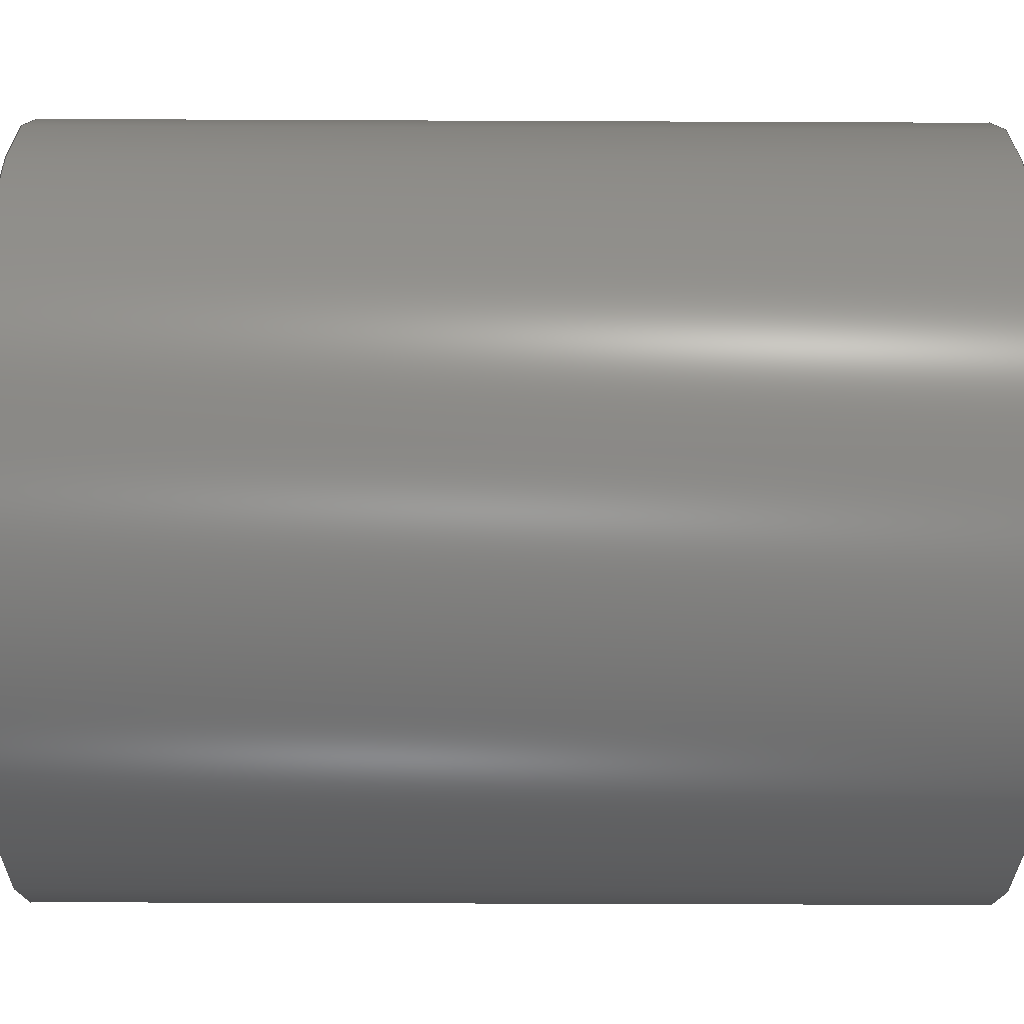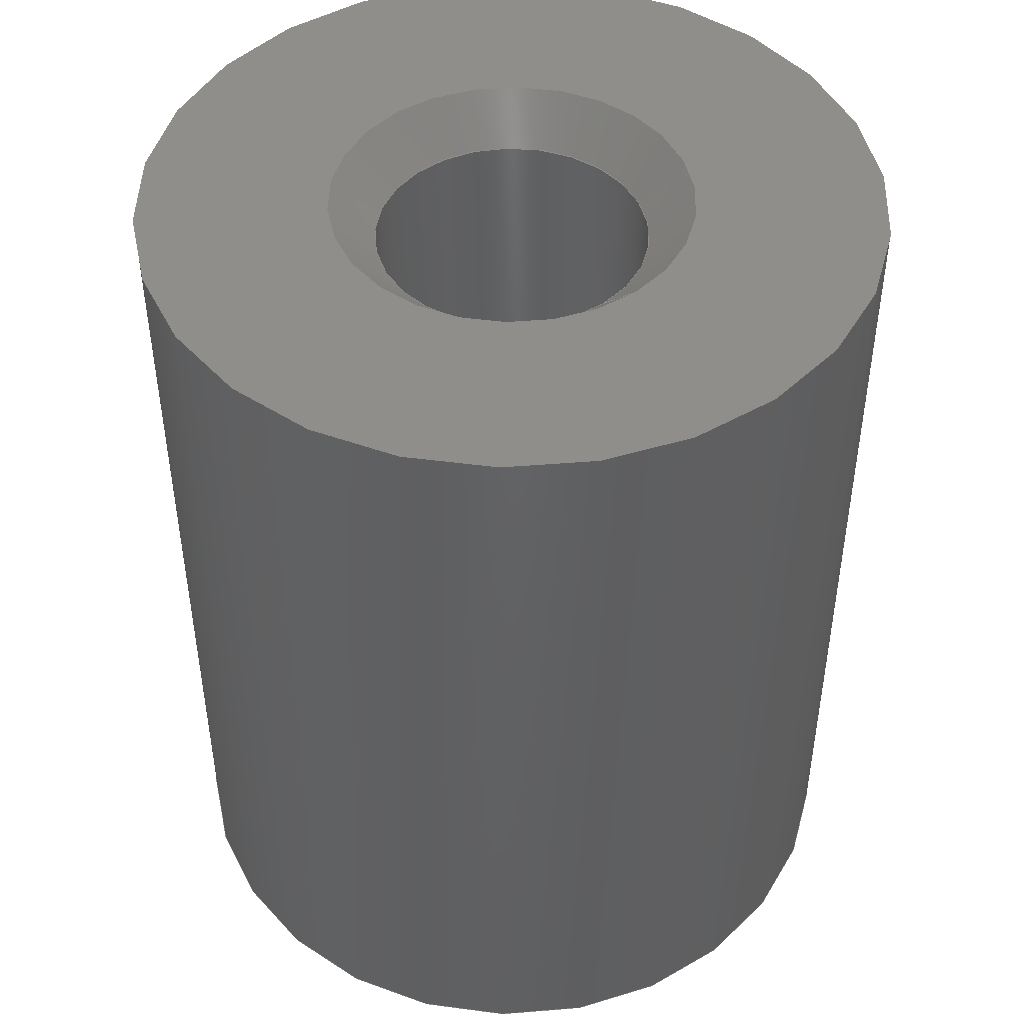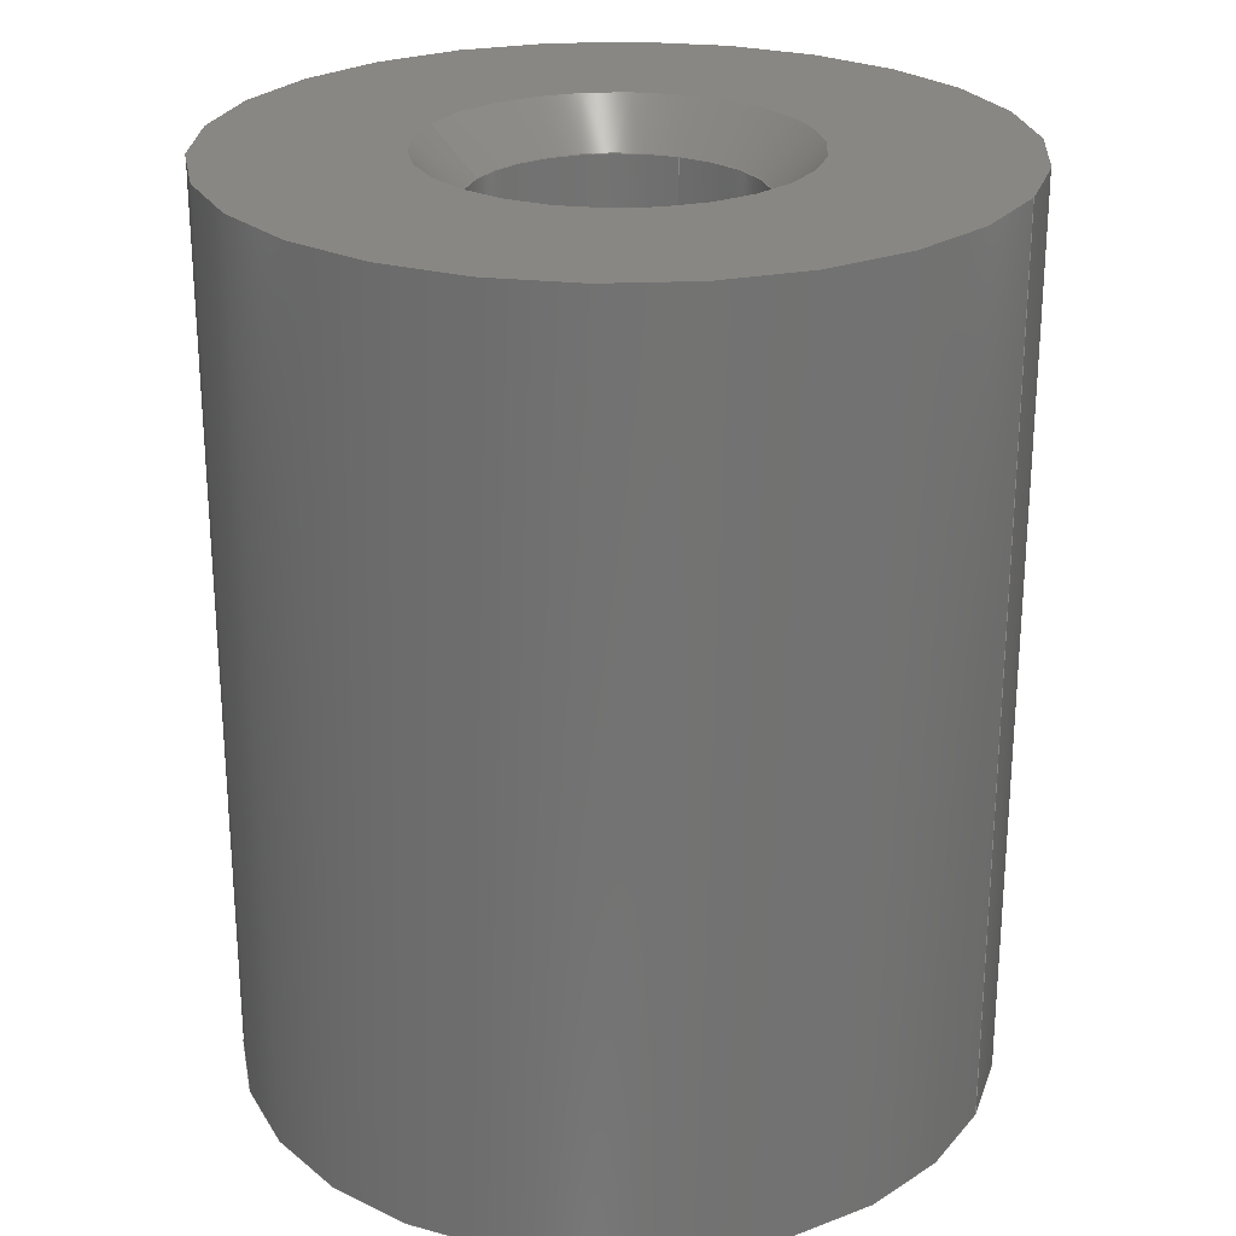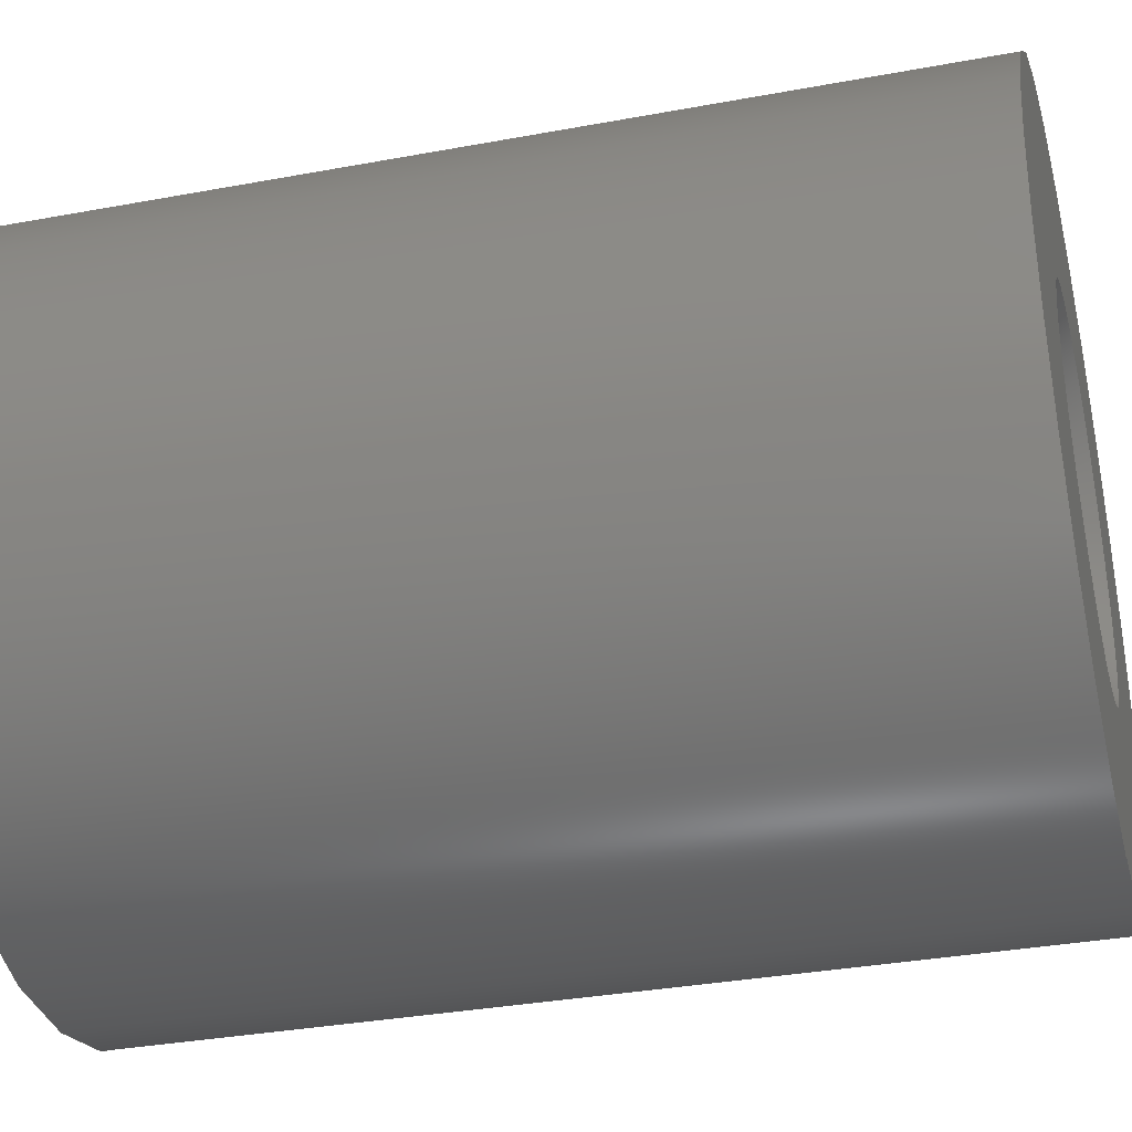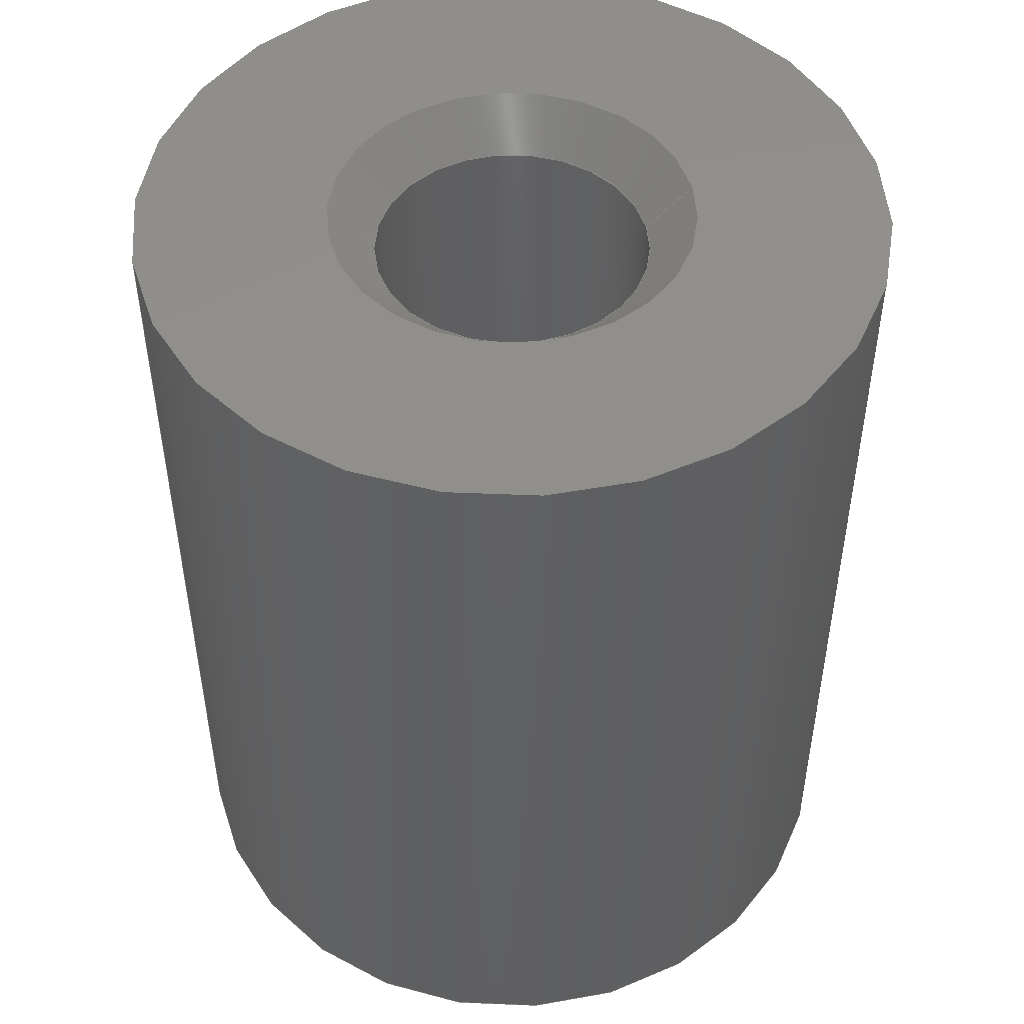
<metadata>
{"format":"step","ext":"step","renderer":"f3d","projection":"perspective","resolution":1024,"background":"white","views":[{"elev":-43.3,"azim":-90.3,"up":"+Y"},{"elev":46.6,"azim":-129.9,"up":"+Z"},{"elev":25.1,"azim":23.9,"up":"+Z"},{"elev":-33.6,"azim":-75.7,"up":"+Y"},{"elev":49.1,"azim":168.8,"up":"+Z"}]}
</metadata>
<code>
ISO-10303-21;
DATA;

#1=MECHANICAL_DESIGN_GEOMETRIC_PRESENTATION_REPRESENTATION('',(#94,#95,

#96,#97,#98,#99,#100,#101),#208);

#2=SHAPE_REPRESENTATION_RELATIONSHIP('SRR','None',#215,#3);

#3=ADVANCED_BREP_SHAPE_REPRESENTATION('',(#4),#207);

#4=MANIFOLD_SOLID_BREP('Body1',#109);

#5=CONICAL_SURFACE('',#136,0.8105,0.7854);

#6=CONICAL_SURFACE('',#137,0.6105,1.03);

#7=FACE_BOUND('',#21,.T.);

#8=PLANE('',#127);

#9=PLANE('',#131);

#10=FACE_OUTER_BOUND('',#17,.T.);

#11=FACE_OUTER_BOUND('',#18,.T.);

#12=FACE_OUTER_BOUND('',#19,.T.);

#13=FACE_OUTER_BOUND('',#20,.T.);

#14=FACE_OUTER_BOUND('',#22,.T.);

#15=FACE_OUTER_BOUND('',#23,.T.);

#16=FACE_OUTER_BOUND('',#24,.T.);

#17=EDGE_LOOP('',(#65,#66,#67,#68,#69));

#18=EDGE_LOOP('',(#70));

#19=EDGE_LOOP('',(#71,#72,#73,#74));

#20=EDGE_LOOP('',(#75));

#21=EDGE_LOOP('',(#76));

#22=EDGE_LOOP('',(#77,#78,#79,#80,#81));

#23=EDGE_LOOP('',(#82,#83,#84,#85,#86));

#24=EDGE_LOOP('',(#87,#88,#89,#90));

#25=LINE('',#180,#30);

#26=LINE('',#189,#31);

#27=LINE('',#198,#32);

#28=LINE('',#201,#33);

#29=LINE('',#204,#34);

#30=VECTOR('',#144,0.6105);

#31=VECTOR('',#155,1.65);

#32=VECTOR('',#166,0.6105);

#33=VECTOR('',#171,0.8105);

#34=VECTOR('',#174,0.6105);

#35=CIRCLE('',#124,0.6105);

#36=CIRCLE('',#125,0.6105);

#37=CIRCLE('',#126,0.6105);

#38=CIRCLE('',#128,1.65);

#39=CIRCLE('',#130,1.65);

#40=CIRCLE('',#132,0.8105);

#41=CIRCLE('',#134,0.6105);

#42=CIRCLE('',#135,0.6105);

#43=VERTEX_POINT('',#177);

#44=VERTEX_POINT('',#179);

#45=VERTEX_POINT('',#181);

#46=VERTEX_POINT('',#185);

#47=VERTEX_POINT('',#188);

#48=VERTEX_POINT('',#192);

#49=VERTEX_POINT('',#195);

#50=VERTEX_POINT('',#196);

#51=VERTEX_POINT('',#203);

#52=EDGE_CURVE('',#43,#43,#35,.T.);

#53=EDGE_CURVE('',#43,#44,#25,.T.);

#54=EDGE_CURVE('',#44,#45,#36,.T.);

#55=EDGE_CURVE('',#45,#44,#37,.T.);

#56=EDGE_CURVE('',#46,#46,#38,.T.);

#57=EDGE_CURVE('',#46,#47,#26,.T.);

#58=EDGE_CURVE('',#47,#47,#39,.T.);

#59=EDGE_CURVE('',#48,#48,#40,.T.);

#60=EDGE_CURVE('',#49,#50,#41,.T.);

#61=EDGE_CURVE('',#50,#43,#27,.T.);

#62=EDGE_CURVE('',#50,#49,#42,.T.);

#63=EDGE_CURVE('',#49,#48,#28,.T.);

#64=EDGE_CURVE('',#51,#45,#29,.T.);

#65=ORIENTED_EDGE('',*,*,#52,.T.);

#66=ORIENTED_EDGE('',*,*,#53,.T.);

#67=ORIENTED_EDGE('',*,*,#54,.T.);

#68=ORIENTED_EDGE('',*,*,#55,.T.);

#69=ORIENTED_EDGE('',*,*,#53,.F.);

#70=ORIENTED_EDGE('',*,*,#56,.T.);

#71=ORIENTED_EDGE('',*,*,#56,.F.);

#72=ORIENTED_EDGE('',*,*,#57,.T.);

#73=ORIENTED_EDGE('',*,*,#58,.T.);

#74=ORIENTED_EDGE('',*,*,#57,.F.);

#75=ORIENTED_EDGE('',*,*,#58,.F.);

#76=ORIENTED_EDGE('',*,*,#59,.T.);

#77=ORIENTED_EDGE('',*,*,#60,.T.);

#78=ORIENTED_EDGE('',*,*,#61,.T.);

#79=ORIENTED_EDGE('',*,*,#52,.F.);

#80=ORIENTED_EDGE('',*,*,#61,.F.);

#81=ORIENTED_EDGE('',*,*,#62,.T.);

#82=ORIENTED_EDGE('',*,*,#60,.F.);

#83=ORIENTED_EDGE('',*,*,#63,.T.);

#84=ORIENTED_EDGE('',*,*,#59,.F.);

#85=ORIENTED_EDGE('',*,*,#63,.F.);

#86=ORIENTED_EDGE('',*,*,#62,.F.);

#87=ORIENTED_EDGE('',*,*,#64,.T.);

#88=ORIENTED_EDGE('',*,*,#54,.F.);

#89=ORIENTED_EDGE('',*,*,#55,.F.);

#90=ORIENTED_EDGE('',*,*,#64,.F.);

#91=CYLINDRICAL_SURFACE('',#123,0.6105);

#92=CYLINDRICAL_SURFACE('',#129,1.65);

#93=CYLINDRICAL_SURFACE('',#133,0.6105);

#94=STYLED_ITEM('',(#225),#102);

#95=STYLED_ITEM('',(#225),#103);

#96=STYLED_ITEM('',(#225),#104);

#97=STYLED_ITEM('',(#225),#105);

#98=STYLED_ITEM('',(#226),#106);

#99=STYLED_ITEM('',(#225),#107);

#100=STYLED_ITEM('',(#225),#108);

#101=STYLED_ITEM('',(#224),#4);

#102=ADVANCED_FACE('',(#10),#91,.F.);

#103=ADVANCED_FACE('',(#11),#8,.T.);

#104=ADVANCED_FACE('',(#12),#92,.T.);

#105=ADVANCED_FACE('',(#13,#7),#9,.T.);

#106=ADVANCED_FACE('',(#14),#93,.F.);

#107=ADVANCED_FACE('',(#15),#5,.F.);

#108=ADVANCED_FACE('',(#16),#6,.F.);

#109=CLOSED_SHELL('',(#102,#103,#104,#105,#106,#107,#108));

#110=DERIVED_UNIT_ELEMENT(#112,1);

#111=DERIVED_UNIT_ELEMENT(#210,-3);

#112=(

MASS_UNIT()

NAMED_UNIT(*)

SI_UNIT(.KILO.,.GRAM.)

);

#113=DERIVED_UNIT((#110,#111));

#114=MEASURE_REPRESENTATION_ITEM('density measure',

POSITIVE_RATIO_MEASURE(7850),#113);

#115=PROPERTY_DEFINITION_REPRESENTATION(#120,#117);

#116=PROPERTY_DEFINITION_REPRESENTATION(#121,#118);

#117=REPRESENTATION('material name',(#119),#207);

#118=REPRESENTATION('density',(#114),#207);

#119=DESCRIPTIVE_REPRESENTATION_ITEM('Steel','Steel');

#120=PROPERTY_DEFINITION('material property','material name',#217);

#121=PROPERTY_DEFINITION('material property','density of part',#217);

#122=AXIS2_PLACEMENT_3D('',#175,#138,#139);

#123=AXIS2_PLACEMENT_3D('',#176,#140,#141);

#124=AXIS2_PLACEMENT_3D('',#178,#142,#143);

#125=AXIS2_PLACEMENT_3D('',#182,#145,#146);

#126=AXIS2_PLACEMENT_3D('',#183,#147,#148);

#127=AXIS2_PLACEMENT_3D('',#184,#149,#150);

#128=AXIS2_PLACEMENT_3D('',#186,#151,#152);

#129=AXIS2_PLACEMENT_3D('',#187,#153,#154);

#130=AXIS2_PLACEMENT_3D('',#190,#156,#157);

#131=AXIS2_PLACEMENT_3D('',#191,#158,#159);

#132=AXIS2_PLACEMENT_3D('',#193,#160,#161);

#133=AXIS2_PLACEMENT_3D('',#194,#162,#163);

#134=AXIS2_PLACEMENT_3D('',#197,#164,#165);

#135=AXIS2_PLACEMENT_3D('',#199,#167,#168);

#136=AXIS2_PLACEMENT_3D('',#200,#169,#170);

#137=AXIS2_PLACEMENT_3D('',#202,#172,#173);

#138=DIRECTION('axis',(0,0,1));

#139=DIRECTION('refdir',(1,0,0));

#140=DIRECTION('center_axis',(0,0,-1));

#141=DIRECTION('ref_axis',(0,-1,0));

#142=DIRECTION('center_axis',(0,0,1));

#143=DIRECTION('ref_axis',(0,-1,0));

#144=DIRECTION('',(0,0,-1));

#145=DIRECTION('center_axis',(0,0,-1));

#146=DIRECTION('ref_axis',(0,1,0));

#147=DIRECTION('center_axis',(0,0,-1));

#148=DIRECTION('ref_axis',(0,1,0));

#149=DIRECTION('center_axis',(0,0,-1));

#150=DIRECTION('ref_axis',(-1,0,0));

#151=DIRECTION('center_axis',(0,0,-1));

#152=DIRECTION('ref_axis',(-1,0,0));

#153=DIRECTION('center_axis',(0,0,-1));

#154=DIRECTION('ref_axis',(-1,0,0));

#155=DIRECTION('',(0,0,1));

#156=DIRECTION('center_axis',(0,0,-1));

#157=DIRECTION('ref_axis',(-1,0,0));

#158=DIRECTION('center_axis',(0,0,1));

#159=DIRECTION('ref_axis',(1,0,0));

#160=DIRECTION('center_axis',(0,0,-1));

#161=DIRECTION('ref_axis',(1,0,0));

#162=DIRECTION('center_axis',(0,0,-1));

#163=DIRECTION('ref_axis',(0,-1,0));

#164=DIRECTION('center_axis',(0,0,1));

#165=DIRECTION('ref_axis',(1,0,0));

#166=DIRECTION('',(0,0,-1));

#167=DIRECTION('center_axis',(0,0,1));

#168=DIRECTION('ref_axis',(1,0,0));

#169=DIRECTION('center_axis',(0,0,1));

#170=DIRECTION('ref_axis',(1,0,0));

#171=DIRECTION('',(-0.7071,-8.66e-17,0.7071));

#172=DIRECTION('center_axis',(0,0,1));

#173=DIRECTION('ref_axis',(0,1,0));

#174=DIRECTION('',(1.05e-16,-0.8572,0.515));

#175=CARTESIAN_POINT('',(0,0,0));

#176=CARTESIAN_POINT('Origin',(0,0,2.5));

#177=CARTESIAN_POINT('',(7.476e-17,0.6105,1));

#178=CARTESIAN_POINT('Origin',(0,0,1));

#179=CARTESIAN_POINT('',(0,0.6105,0.8668));

#180=CARTESIAN_POINT('',(7.476e-17,0.6105,2.5));

#181=CARTESIAN_POINT('',(7.476e-17,-0.6105,0.8668));

#182=CARTESIAN_POINT('Origin',(0,0,0.8668));

#183=CARTESIAN_POINT('Origin',(0,0,0.8668));

#184=CARTESIAN_POINT('Origin',(0,0,-1.5));

#185=CARTESIAN_POINT('',(1.65,-2.021e-16,-1.5));

#186=CARTESIAN_POINT('Origin',(0,0,-1.5));

#187=CARTESIAN_POINT('Origin',(0,0,4));

#188=CARTESIAN_POINT('',(1.65,-2.021e-16,2.5));

#189=CARTESIAN_POINT('',(1.65,-2.021e-16,4));

#190=CARTESIAN_POINT('Origin',(0,0,2.5));

#191=CARTESIAN_POINT('Origin',(-1.65,0,2.5));

#192=CARTESIAN_POINT('',(-0.8105,-9.926e-17,2.5));

#193=CARTESIAN_POINT('Origin',(0,0,2.5));

#194=CARTESIAN_POINT('Origin',(0,0,2.5));

#195=CARTESIAN_POINT('',(-0.6105,-7.476e-17,2.3));

#196=CARTESIAN_POINT('',(7.476e-17,0.6105,2.3));

#197=CARTESIAN_POINT('Origin',(0,0,2.3));

#198=CARTESIAN_POINT('',(7.476e-17,0.6105,2.5));

#199=CARTESIAN_POINT('Origin',(0,0,2.3));

#200=CARTESIAN_POINT('Origin',(0,0,2.5));

#201=CARTESIAN_POINT('',(-0.8105,-9.926e-17,2.5));

#202=CARTESIAN_POINT('Origin',(0,0,0.8668));

#203=CARTESIAN_POINT('',(0,0,0.5));

#204=CARTESIAN_POINT('',(7.476e-17,-0.6105,0.8668));

#205=UNCERTAINTY_MEASURE_WITH_UNIT(LENGTH_MEASURE(0.01),#209,

'DISTANCE_ACCURACY_VALUE',

'Maximum model space distance between geometric entities at asserted c

onnectivities');

#206=UNCERTAINTY_MEASURE_WITH_UNIT(LENGTH_MEASURE(0.01),#209,

'DISTANCE_ACCURACY_VALUE',

'Maximum model space distance between geometric entities at asserted c

onnectivities');

#207=(

GEOMETRIC_REPRESENTATION_CONTEXT(3)

GLOBAL_UNCERTAINTY_ASSIGNED_CONTEXT((#205))

GLOBAL_UNIT_ASSIGNED_CONTEXT((#209,#211,#212))

REPRESENTATION_CONTEXT('','3D')

);

#208=(

GEOMETRIC_REPRESENTATION_CONTEXT(3)

GLOBAL_UNCERTAINTY_ASSIGNED_CONTEXT((#206))

GLOBAL_UNIT_ASSIGNED_CONTEXT((#209,#211,#212))

REPRESENTATION_CONTEXT('','3D')

);

#209=(

LENGTH_UNIT()

NAMED_UNIT(*)

SI_UNIT(.MILLI.,.METRE.)

);

#210=(

LENGTH_UNIT()

NAMED_UNIT(*)

SI_UNIT($,.METRE.)

);

#211=(

NAMED_UNIT(*)

PLANE_ANGLE_UNIT()

SI_UNIT($,.RADIAN.)

);

#212=(

NAMED_UNIT(*)

SI_UNIT($,.STERADIAN.)

SOLID_ANGLE_UNIT()

);

#213=SHAPE_DEFINITION_REPRESENTATION(#214,#215);

#214=PRODUCT_DEFINITION_SHAPE('',$,#217);

#215=SHAPE_REPRESENTATION('',(#122),#207);

#216=PRODUCT_DEFINITION_CONTEXT('part definition',#221,'design');

#217=PRODUCT_DEFINITION('97730256330','97730256330 v1',#218,#216);

#218=PRODUCT_DEFINITION_FORMATION('',$,#223);

#219=PRODUCT_RELATED_PRODUCT_CATEGORY('97730256330 v1','97730256330 v1',

(#223));

#220=APPLICATION_PROTOCOL_DEFINITION('international standard',

'automotive_design',2009,#221);

#221=APPLICATION_CONTEXT(

'Core Data for Automotive Mechanical Design Process');

#222=PRODUCT_CONTEXT('part definition',#221,'mechanical');

#223=PRODUCT('97730256330','97730256330 v1',$,(#222));

#224=PRESENTATION_STYLE_ASSIGNMENT((#227));

#225=PRESENTATION_STYLE_ASSIGNMENT((#228));

#226=PRESENTATION_STYLE_ASSIGNMENT((#229));

#227=SURFACE_STYLE_USAGE(.BOTH.,#230);

#228=SURFACE_STYLE_USAGE(.BOTH.,#231);

#229=SURFACE_STYLE_USAGE(.BOTH.,#232);

#230=SURFACE_SIDE_STYLE('',(#233));

#231=SURFACE_SIDE_STYLE('',(#234));

#232=SURFACE_SIDE_STYLE('',(#235));

#233=SURFACE_STYLE_FILL_AREA(#236);

#234=SURFACE_STYLE_FILL_AREA(#237);

#235=SURFACE_STYLE_FILL_AREA(#238);

#236=FILL_AREA_STYLE('Steel - Satin',(#239));

#237=FILL_AREA_STYLE('Opaque(129,136,140)',(#240));

#238=FILL_AREA_STYLE('Opaque(48,191,148)',(#241));

#239=FILL_AREA_STYLE_COLOUR('Steel - Satin',#242);

#240=FILL_AREA_STYLE_COLOUR('Opaque(129,136,140)',#243);

#241=FILL_AREA_STYLE_COLOUR('Opaque(48,191,148)',#244);

#242=COLOUR_RGB('Steel - Satin',0.6275,0.6275,0.6275);

#243=COLOUR_RGB('Opaque(129,136,140)',0.5059,0.5333,

0.549);

#244=COLOUR_RGB('Opaque(48,191,148)',0.1882,0.749,

0.5804);

ENDSEC;

END-ISO-10303-21;

</code>
